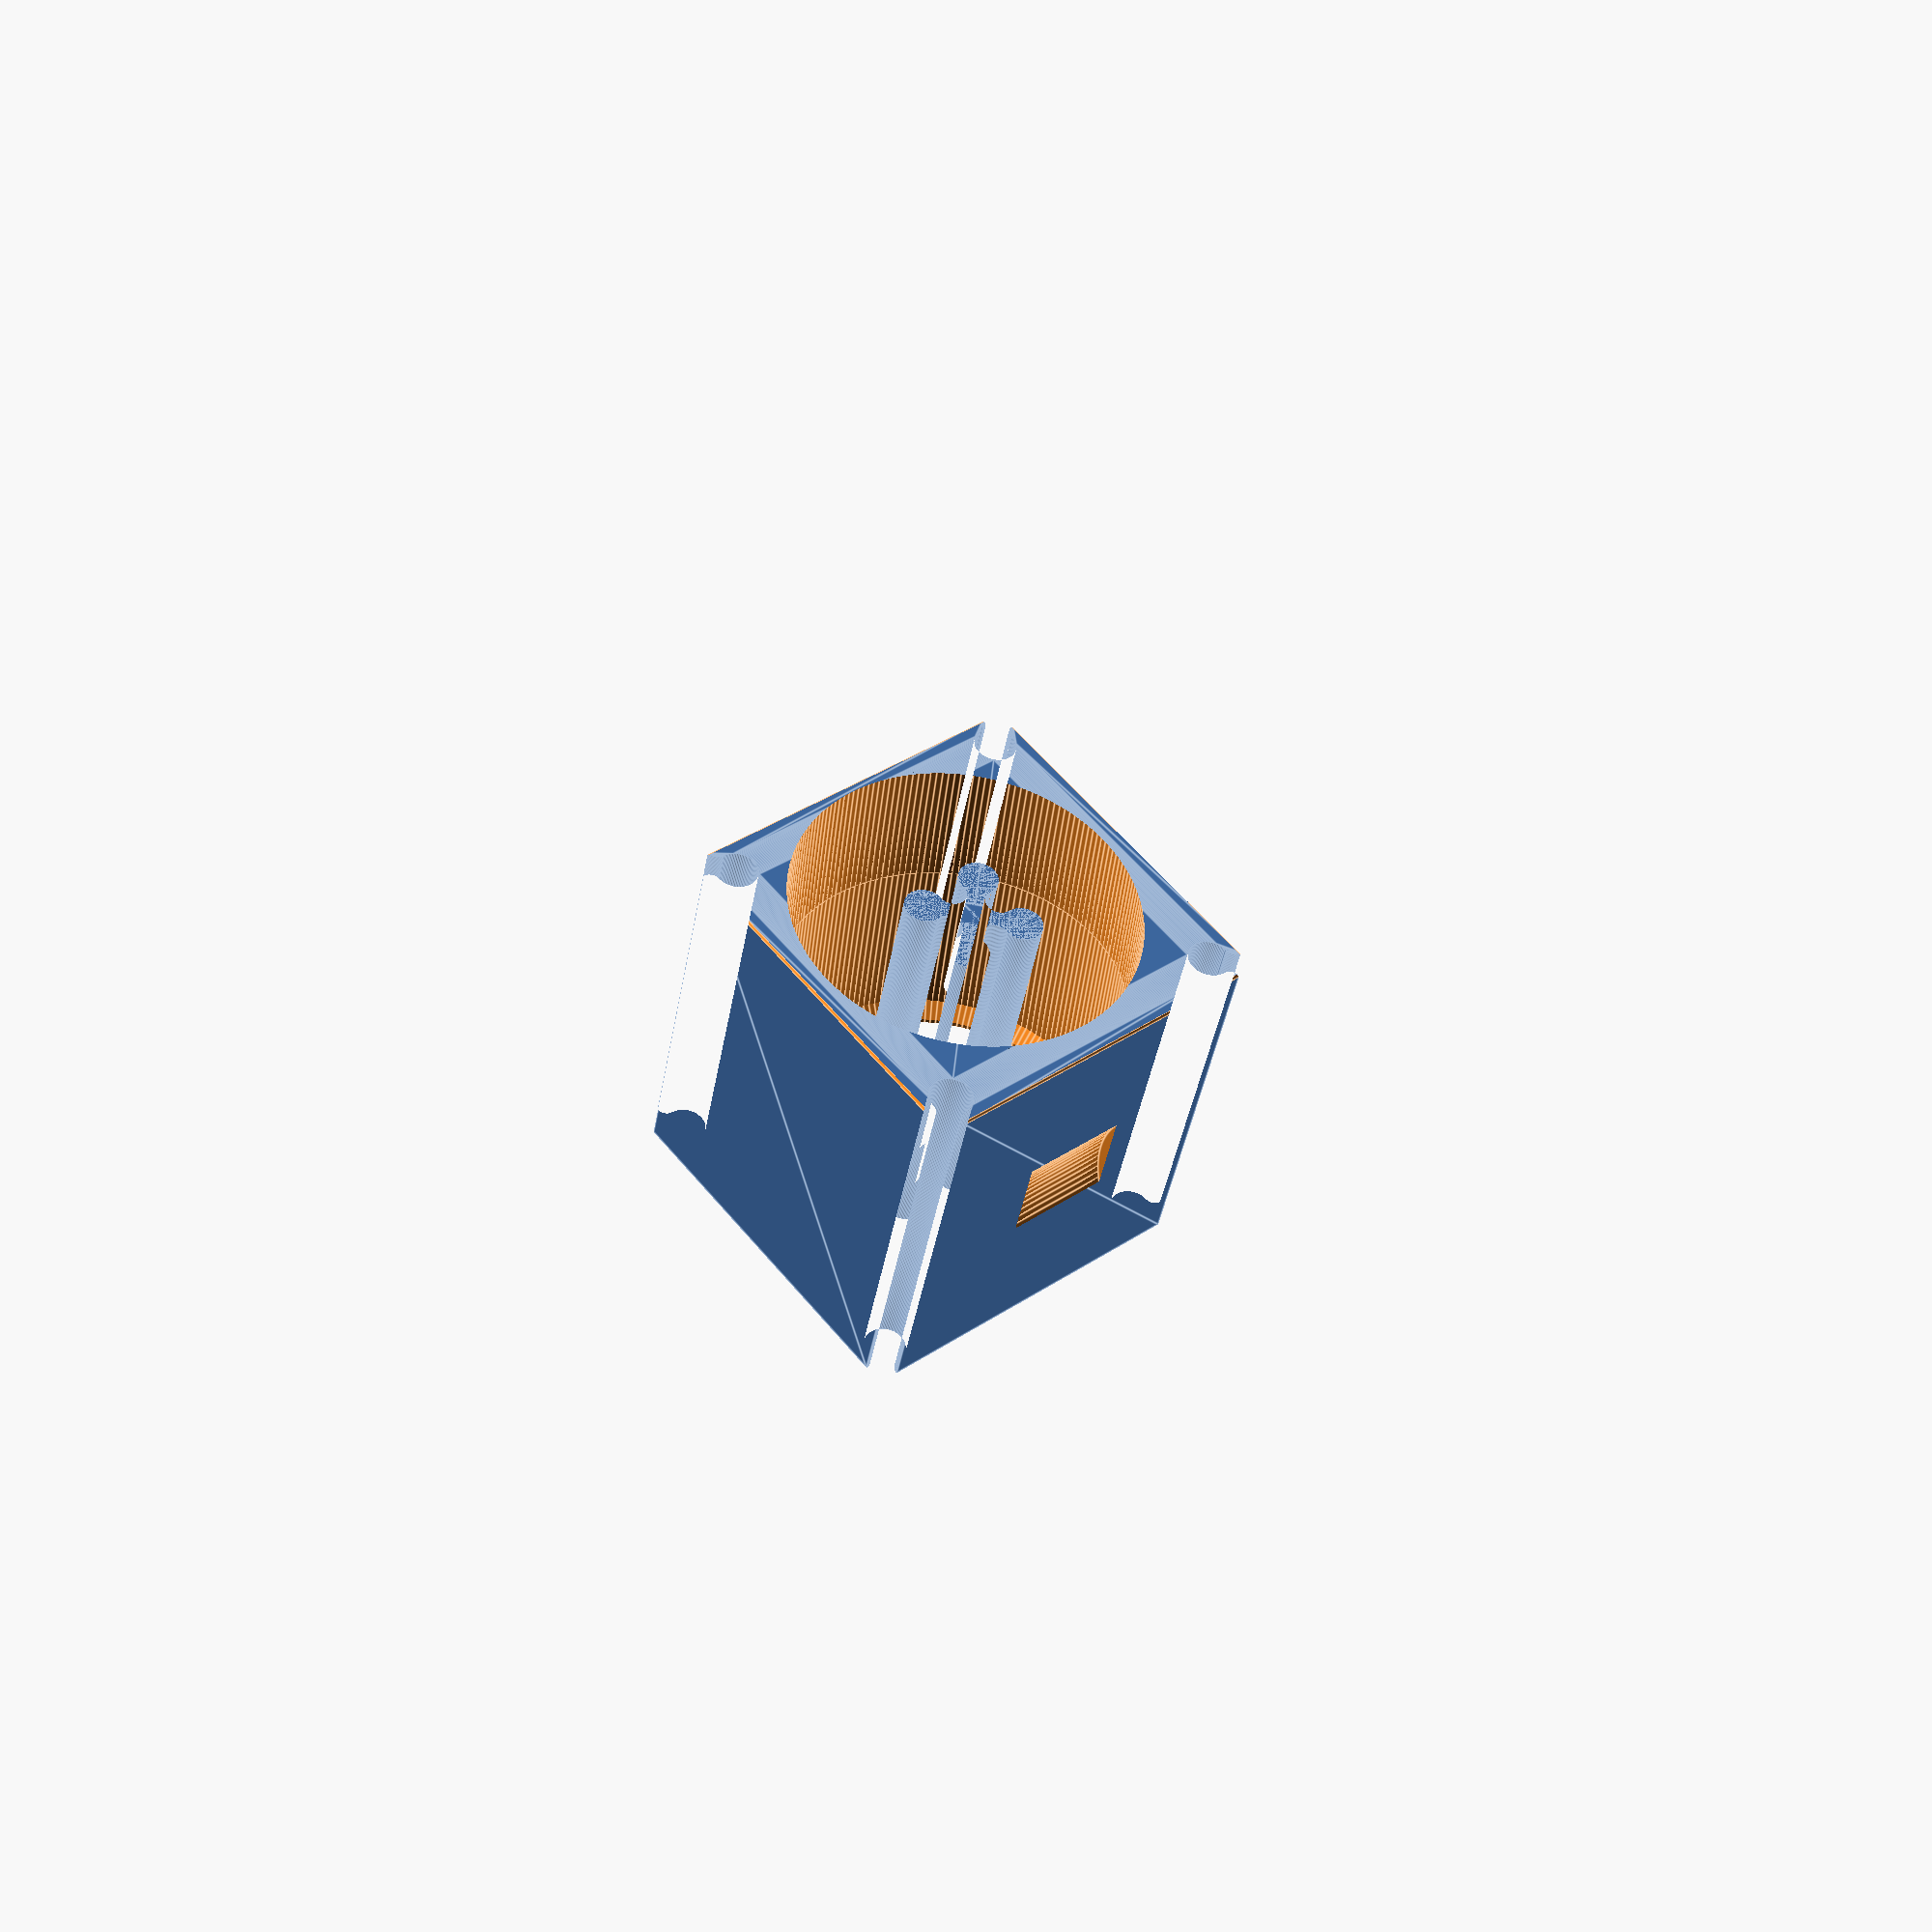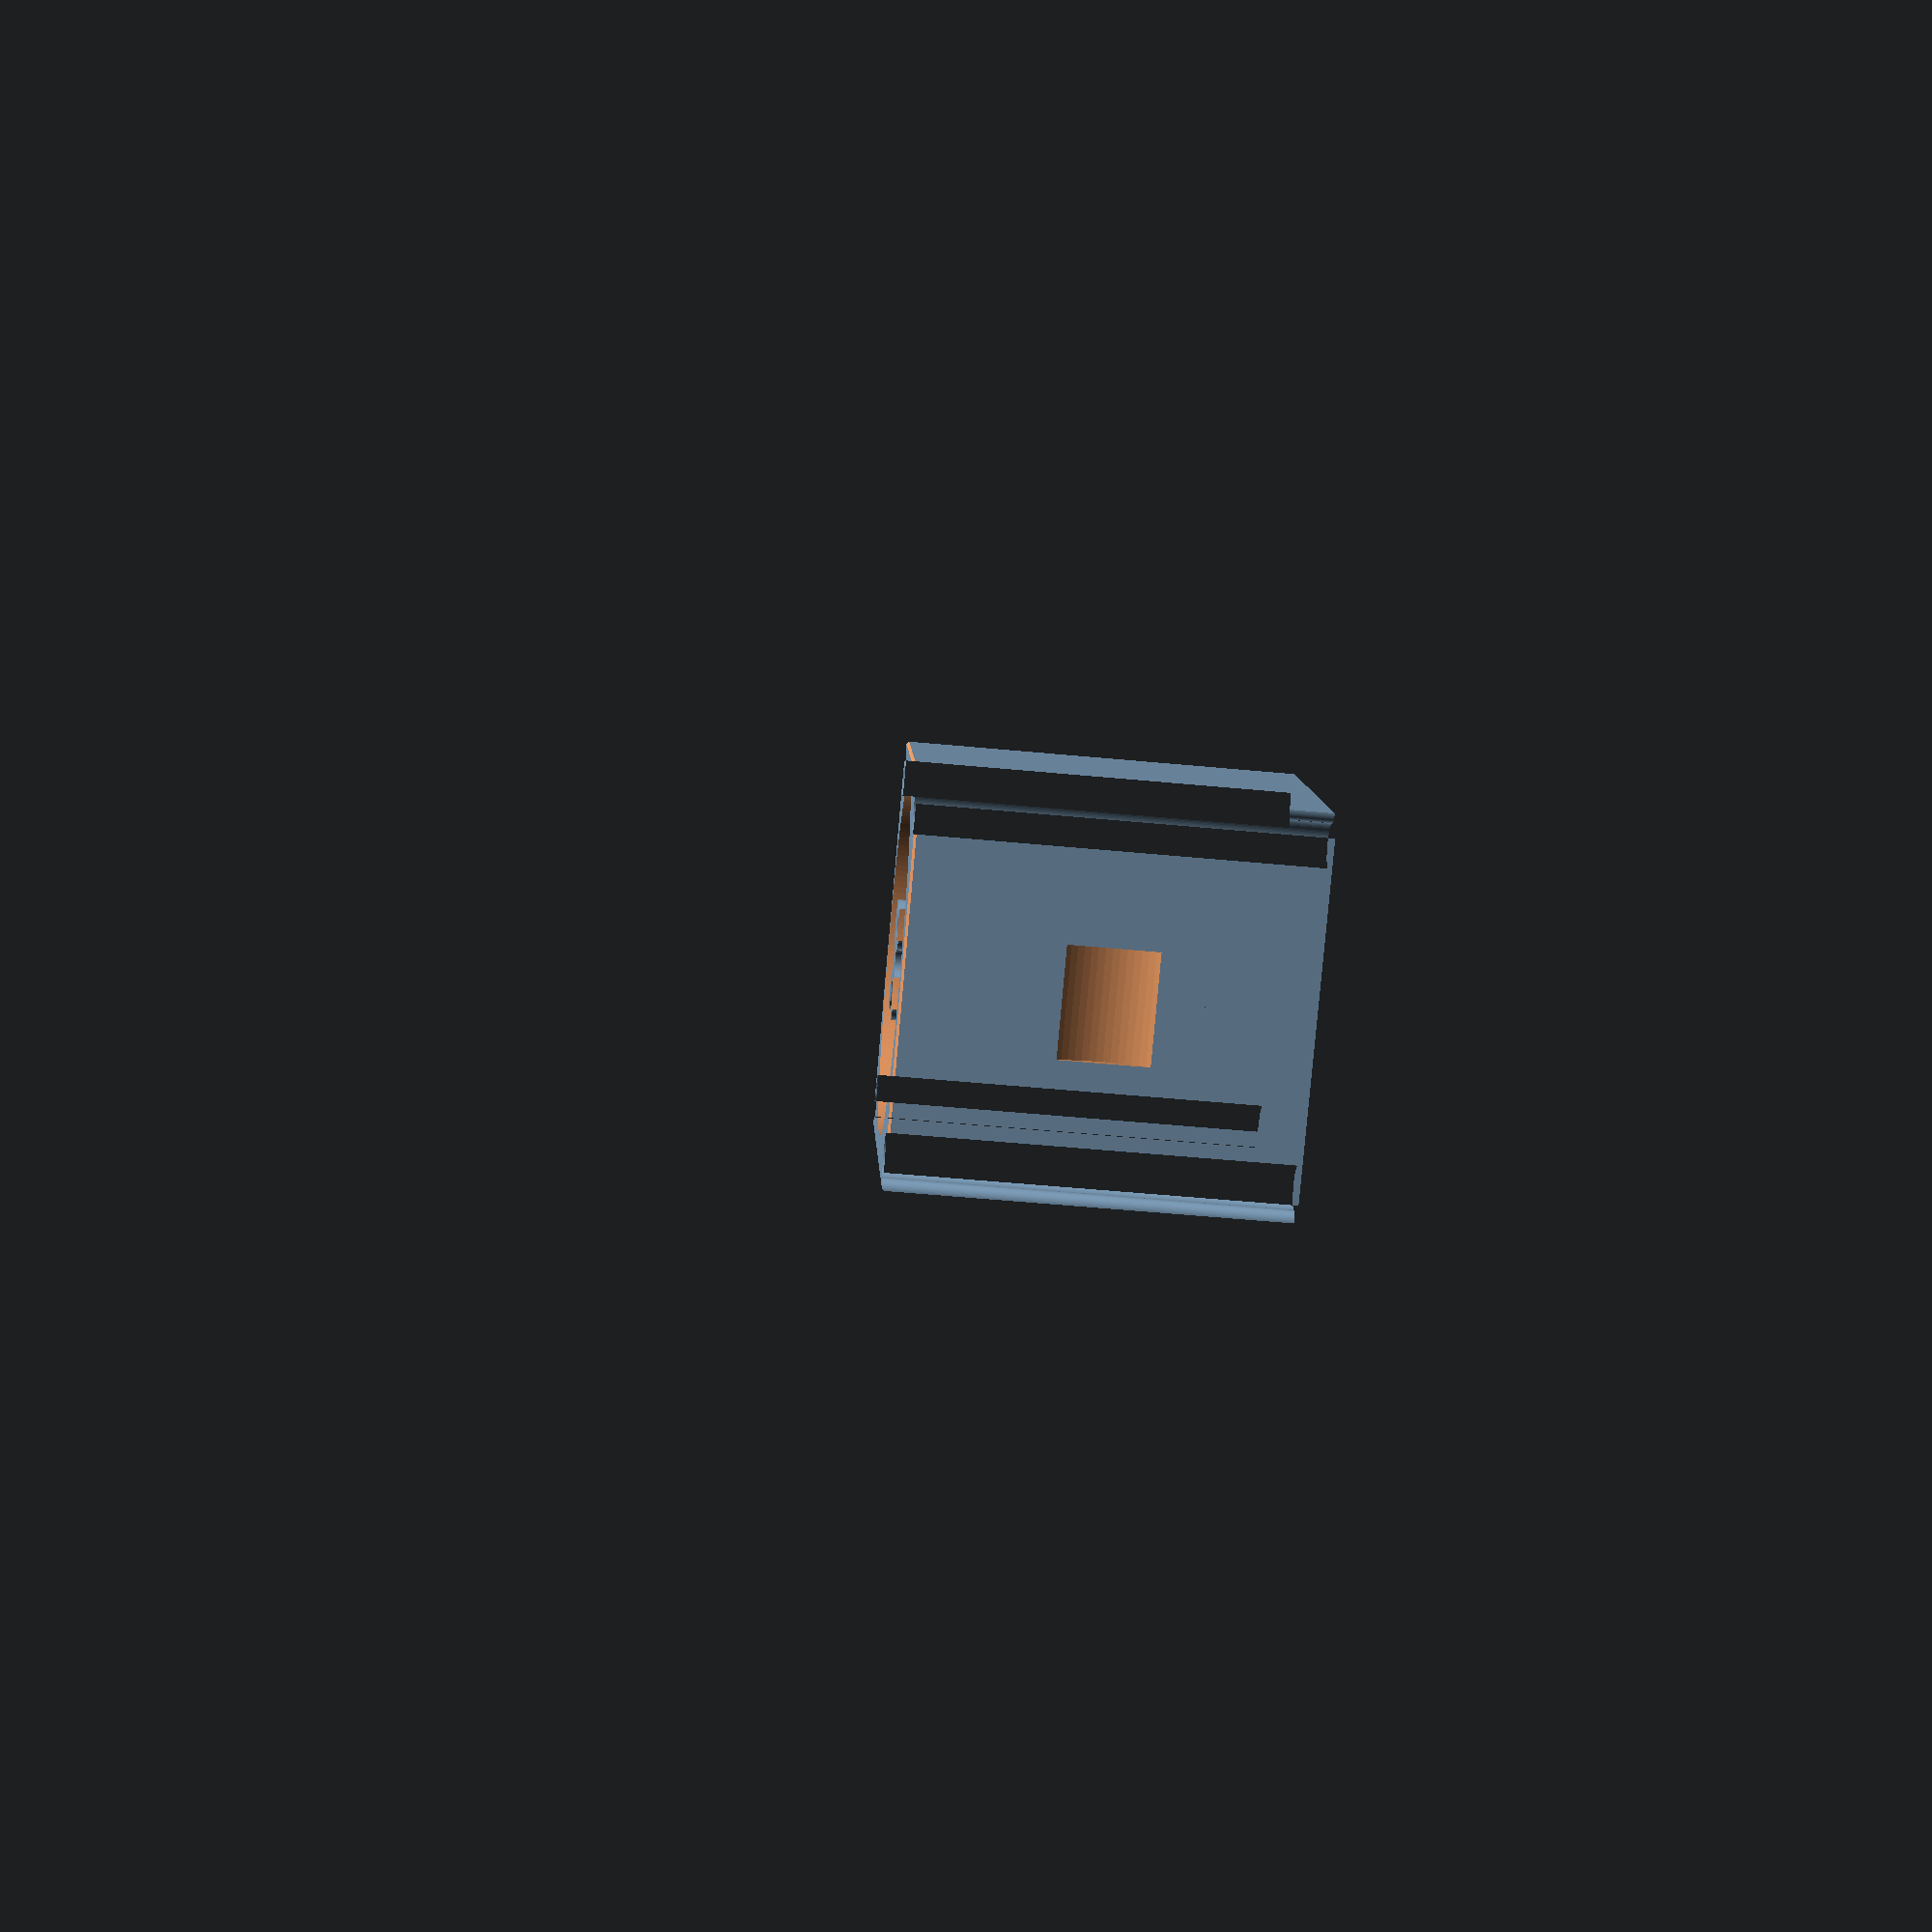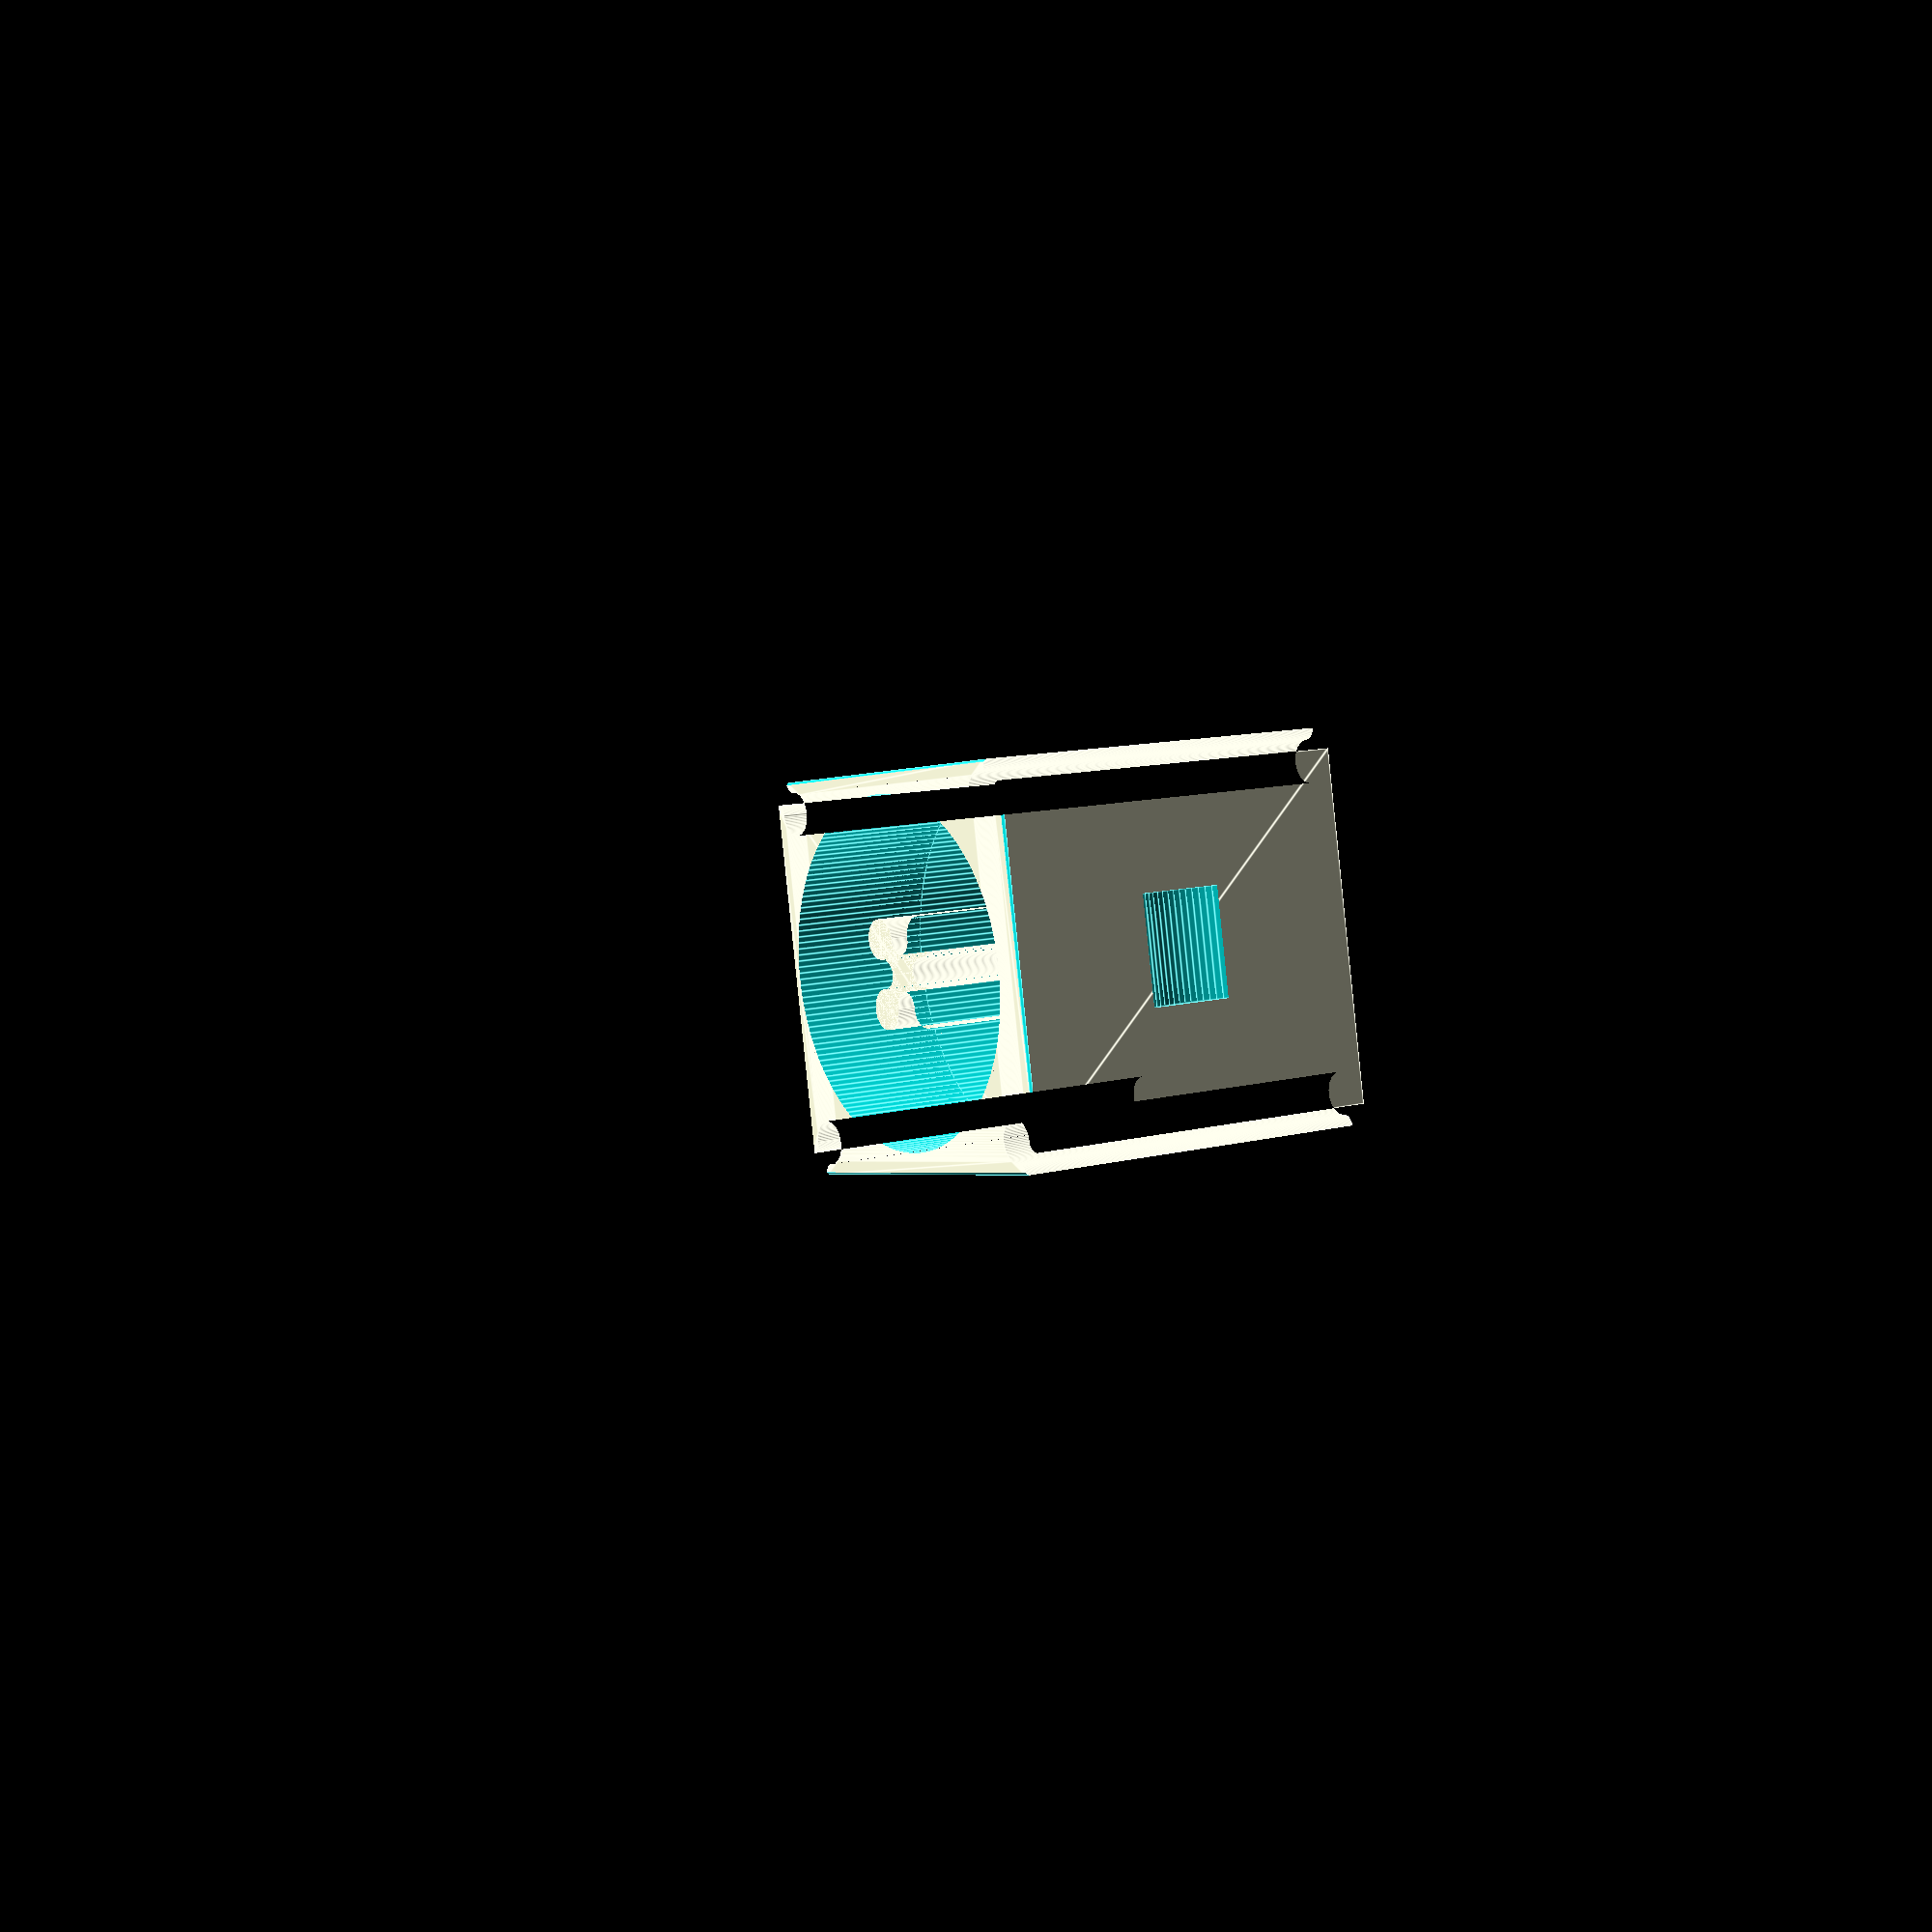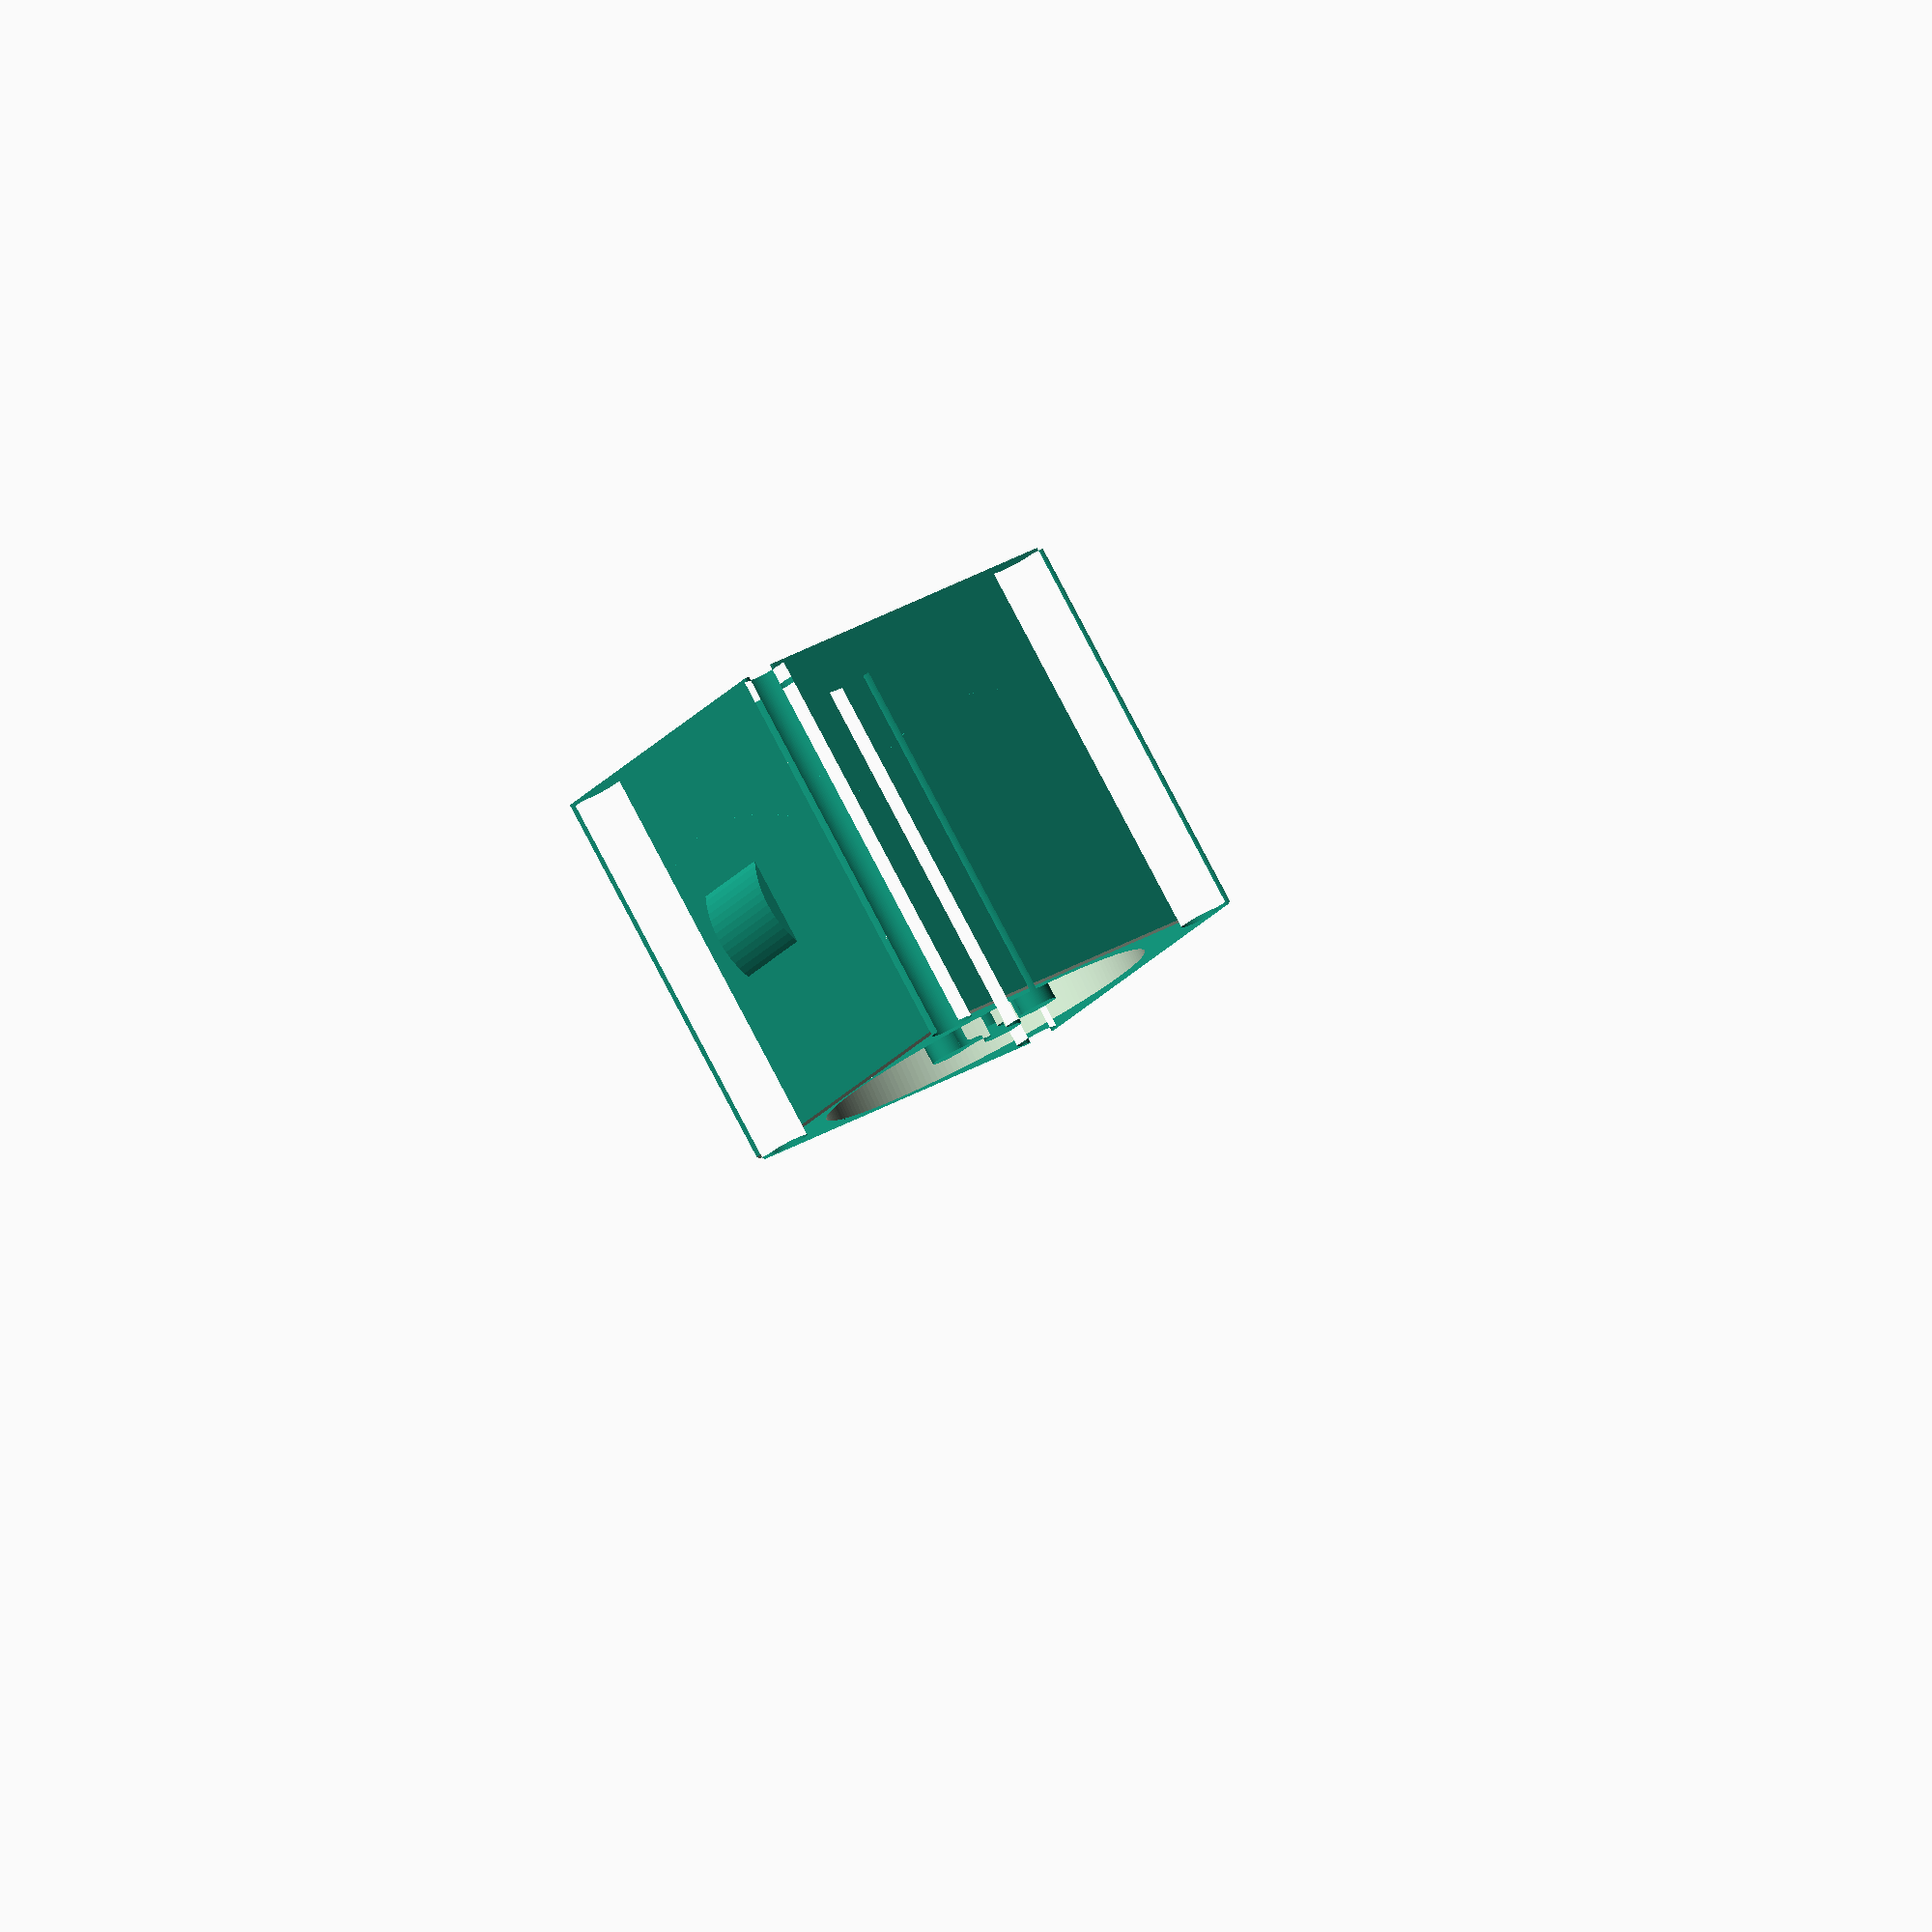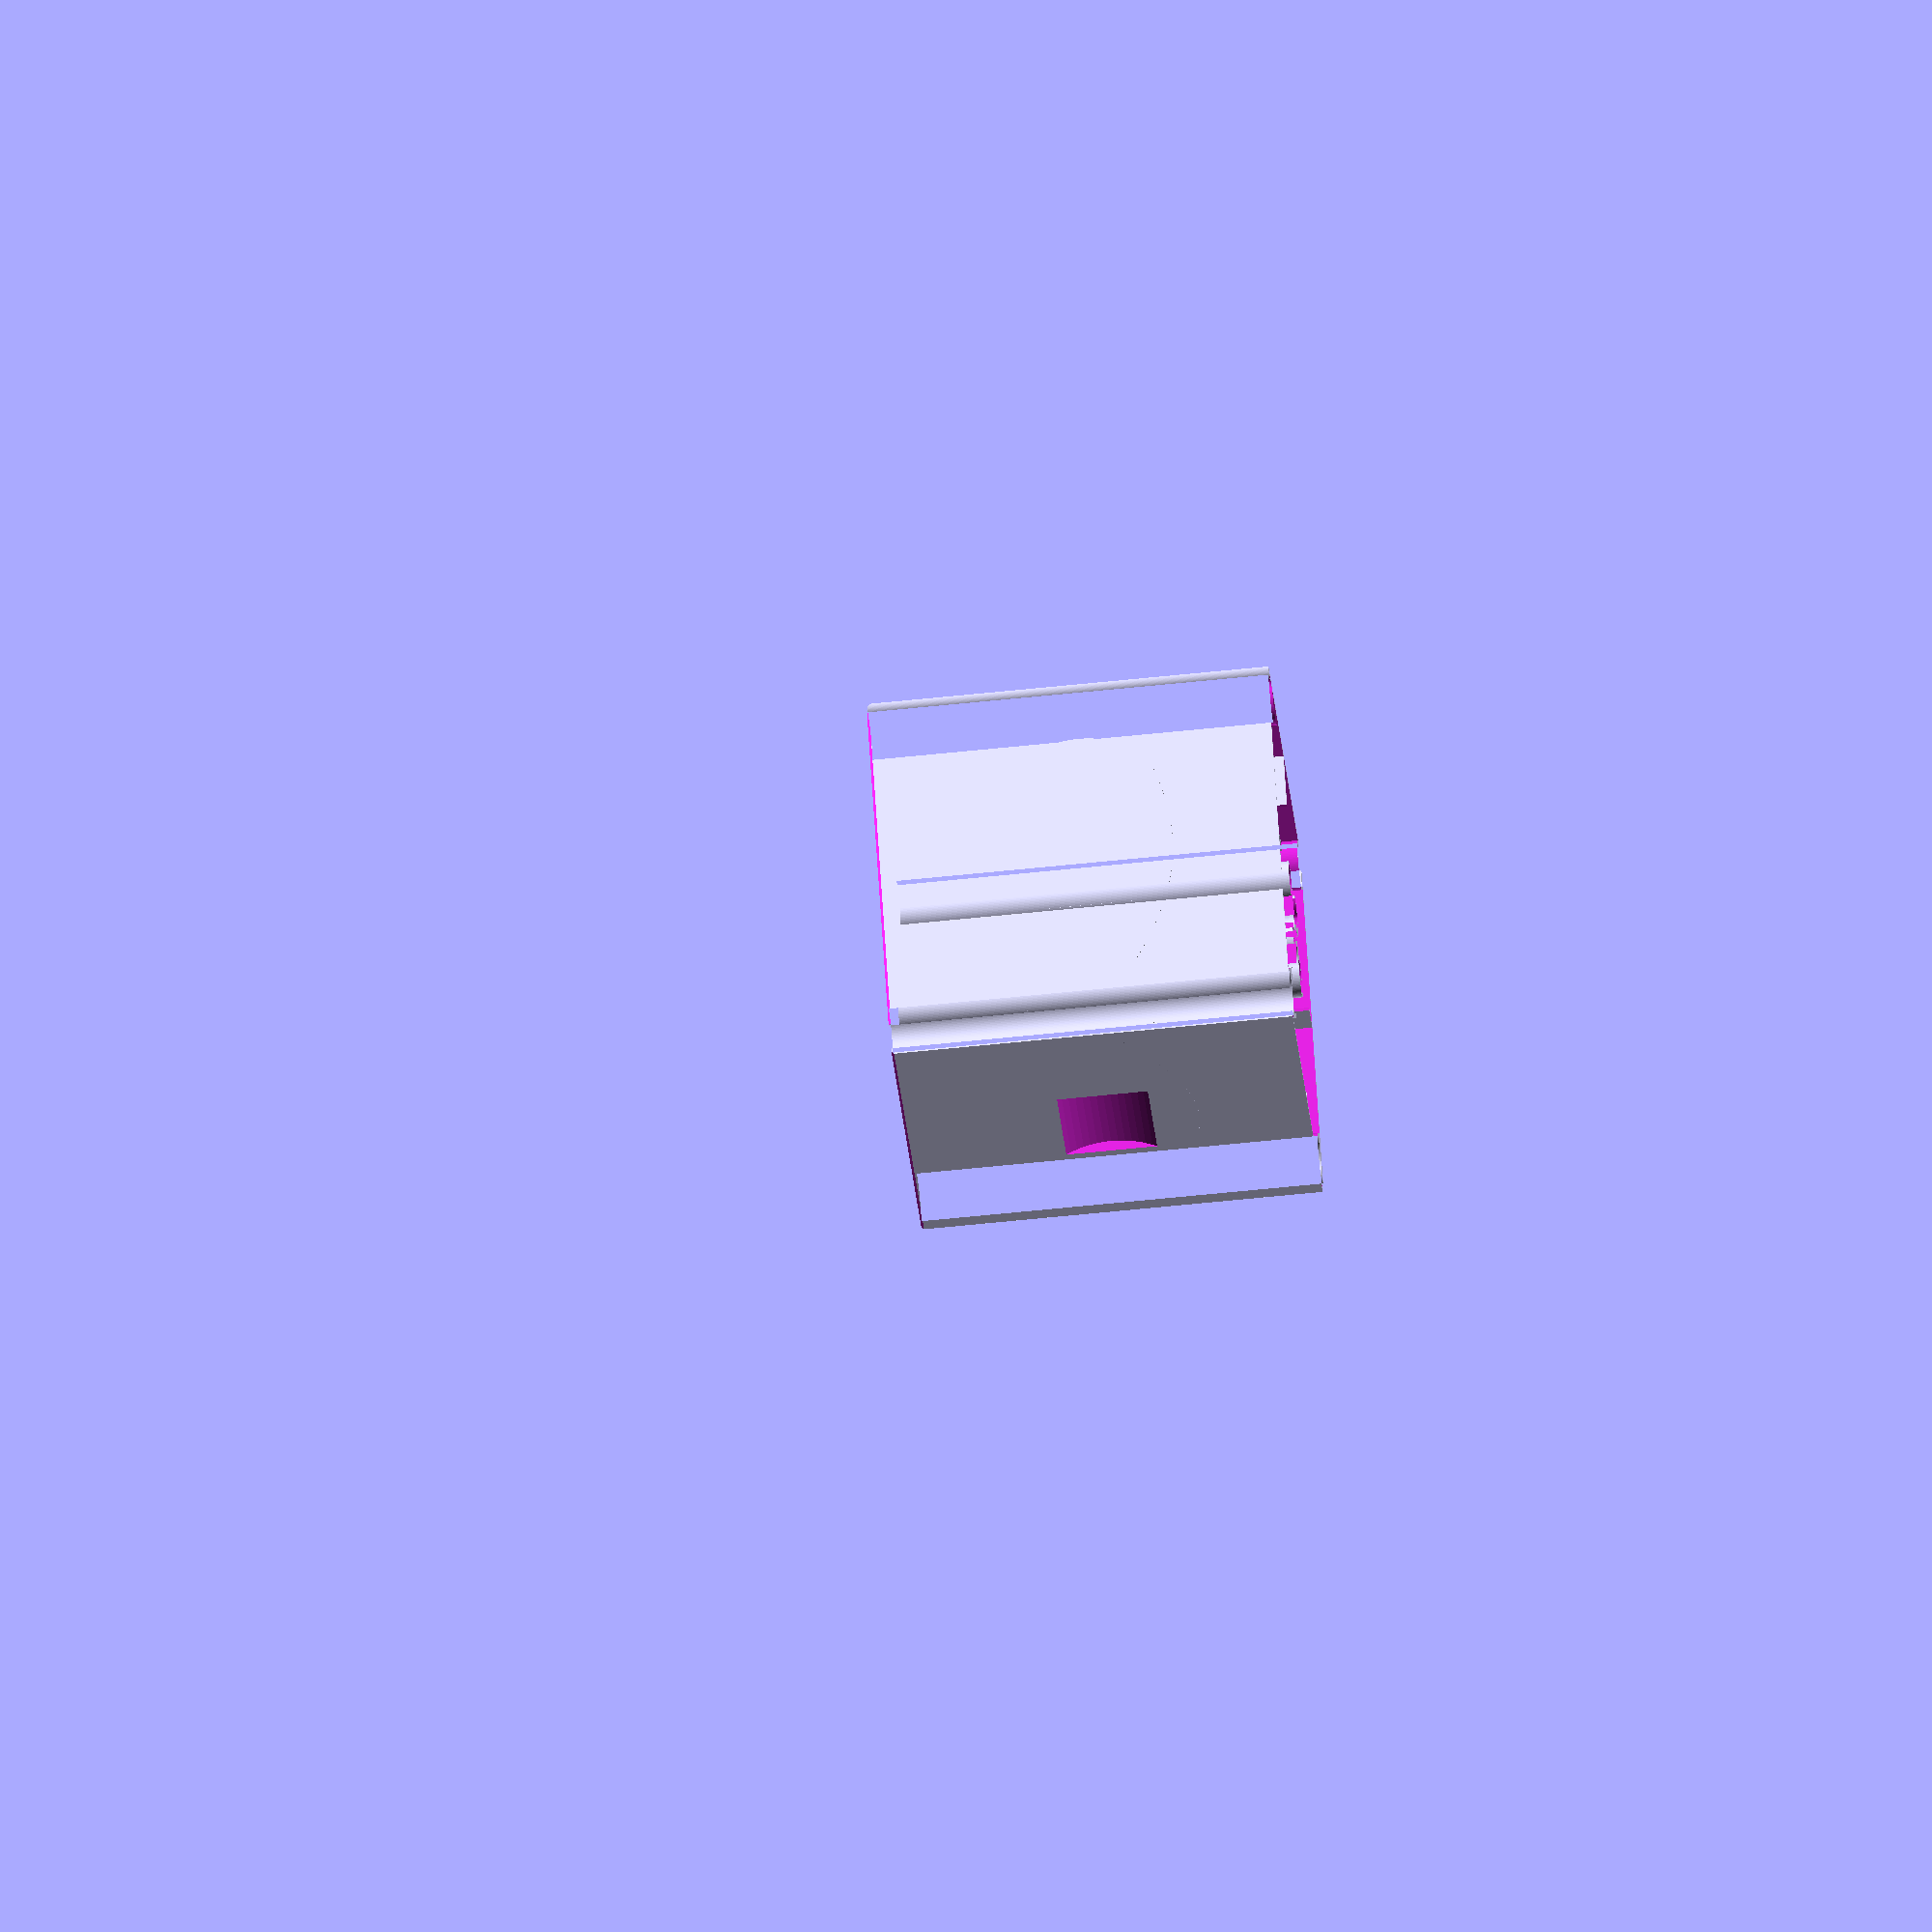
<openscad>

// Which parts to include - change this if you only want to print the module itself or just the connector
parts = "both"; // [both:Module and connector, module:Module only, connector:Connector only]

module_sx = 110;
module_sy = 110;
module_sz = 110;
wall = 0.8;

module_d_hole = 98;
module_hole_fase=4;
bottom_fase=0.5;
fit_gap = 0.5;
tilt_angle=-5;
module_tube_dx = 5;
module_tube_dz = 20;
d_keyslot=8;
snapper_height = 3;

	
module solid_tube(sz,d,z_fase,extend) {
	$fn=180;
	intersection() {
		cylinder(sz, d/2, d/2 );
		cylinder(sz+d/2-z_fase, sz+d/2-z_fase, 0);
	}
	translate([0,0,-sz/2])
		cylinder(sz, d/2, d/2 );

	if(extend) {
		cylinder(sz*2, d/2-z_fase, d/2-z_fase);
	}
}


module connector() {
	
	$fn=90;
	wall=0.8;
	inset = 0.4;
	dent_inset = 0.5;
	
	a = 1.5*d_keyslot;
	b = 0.9*d_keyslot;

	module keyslot(o) {
		offset(o) {
		union() {
			difference() {
				square([a+b, a+b], center=true);
				translate([0.5*(a+b)-dent_inset,0])
					circle(b/2+inset);				
				translate([0,0.5*(a+b)-dent_inset])
					circle(b/2+inset);				
				translate([-0.5*(a+b)+dent_inset,0])
					circle(b/2+inset);				
				translate([0,-0.5*(a+b)+dent_inset])
					circle(b/2+inset);				
			}
			translate([0.5*(a+b),0.5*(a+b)])
				circle(a/2-inset);
			translate([-0.5*(a+b),0.5*(a+b)])
				circle(a/2-inset);
			translate([-0.5*(a+b),-0.5*(a+b)])
				circle(a/2-inset);
			translate([0.5*(a+b),-0.5*(a+b)])
				circle(a/2-inset);
		}
		}
	}
	
	module solidconnector(offset) {
		linear_extrude(module_sx) {
			keyslot(offset);
		}
	}

	difference() {
		solidconnector(0);
		translate([0,0,wall])
			solidconnector(-wall);
	}

}


module outside_2d(sx,sy) {
	$fn=90;
	
	a = 1.5*d_keyslot;
	b = 0.75*d_keyslot;
	
	module keyslot() {
		union() {
			difference() {
				square([a+b, a+b], center=true);
				translate([0.5*(a+b),0])
					circle(b/2);				
				translate([0,0.5*(a+b)])
					circle(b/2);				
			}
			translate([0.5*(a+b),0.5*(a+b)])
				circle(a/2);
		}
	}
	
	module left_keyslot() {
		// translate([sx-2*d_keyslot, d_keyslot/2 ])
			// circle(d_keyslot);
	}
	
	difference() {
		polygon([ [0,0],
				  [sx,0],
				  [sx,sy],
				  [0,sy]] );
		keyslot();
		translate([sx,0]) rotate(90) keyslot();
		translate([sx,sy]) rotate(180) keyslot();
		translate([0,sy]) rotate(270) keyslot();
	}

}


module solid_box(sx,sy,sz,w)
{
	module snapper(snapper_width, s_wall) {
		$fn=90;
		translate([sx-sy/4+snapper_height,sy/2,sz/2])
		rotate(90, [1,0,0])
		translate([0,0,-snapper_width/2-s_wall])
			cylinder(snapper_width+2*s_wall,sy/4+2*s_wall,sy/4+2*s_wall);
	}

	module edge_fase(angle) {
		translate([sx/2,sy/2,0])
		rotate(angle,[0,0,1])
		translate([-sx/2,-sy/2,0])
		rotate(45,[1,0,0])
		translate([0,-bottom_fase,-bottom_fase])
			cube([2*sx, 2*bottom_fase, 2*bottom_fase]);
	}
	
	union()
	{
		difference() {
			linear_extrude(sz) { 
				offset(delta=w) {
					outside_2d(sx,sy);
				}
			}
			edge_fase(0);
			edge_fase(90);
			edge_fase(180);
			edge_fase(270);
			
			translate([-sx,0,0])
				snapper(sy/4+4*wall, -w);
		}
		snapper(sy/4, w);
	}
		
}



module tube_transform() {
	translate([module_sx/2+module_tube_dx,module_sy/2,-module_tube_dz])
	rotate(tilt_angle, [0,1,0])
		children();
}

module tube_inner_hull()
{
	solid_tube(module_sz, module_d_hole, module_hole_fase, true);
}

module tube_outer_hull()
{
	translate([0,0,sqrt(2)*wall])
		solid_tube(module_sz+wall, module_d_hole+2*wall, module_hole_fase+2*wall, false);
}


module box_outer_hull() {
	solid_box(module_sx, module_sy, module_sz, 0);
}

module box_inner_hull() {
	translate([0, 0, wall])
	solid_box(module_sx, module_sy, module_sz, -wall);
}

module box_hull() {
	difference() {
		box_outer_hull();
		union() {
			box_inner_hull();
			tube_transform() {
				tube_inner_hull();
			}
		}
	}

}

module solid_box_with_tube() {
	difference() {
		box_outer_hull();
		tube_transform() {
			tube_inner_hull();
		}
	}
}

module tube_hull() {
	intersection() {
		tube_transform() {
			difference() {
				tube_outer_hull();
				tube_inner_hull();
			}
		}
		box_outer_hull();
	}
}

module connect_cross() {
	intersection() {
		solid_box_with_tube();
		translate([module_sx/2, module_sy/2,0])
		union() {
			cube([2*module_sx, wall, 2*module_sz], center=true);
			cube([wall, 2*module_sy, 2*module_sz], center=true);
		}
	}
}

if(parts=="both" || parts=="connector")
{
    translate([module_sx/2,module_sy/2,0])
    {
        connector();
    }
}
if(parts=="both" || parts=="module")
{
    connect_cross();
    box_hull();
    tube_hull();
}

</openscad>
<views>
elev=221.3 azim=129.6 roll=9.8 proj=p view=edges
elev=236.6 azim=115.2 roll=275.6 proj=p view=solid
elev=169.7 azim=190.4 roll=304.6 proj=p view=edges
elev=96.7 azim=146.6 roll=27.8 proj=o view=wireframe
elev=65.2 azim=234.3 roll=275.9 proj=o view=solid
</views>
